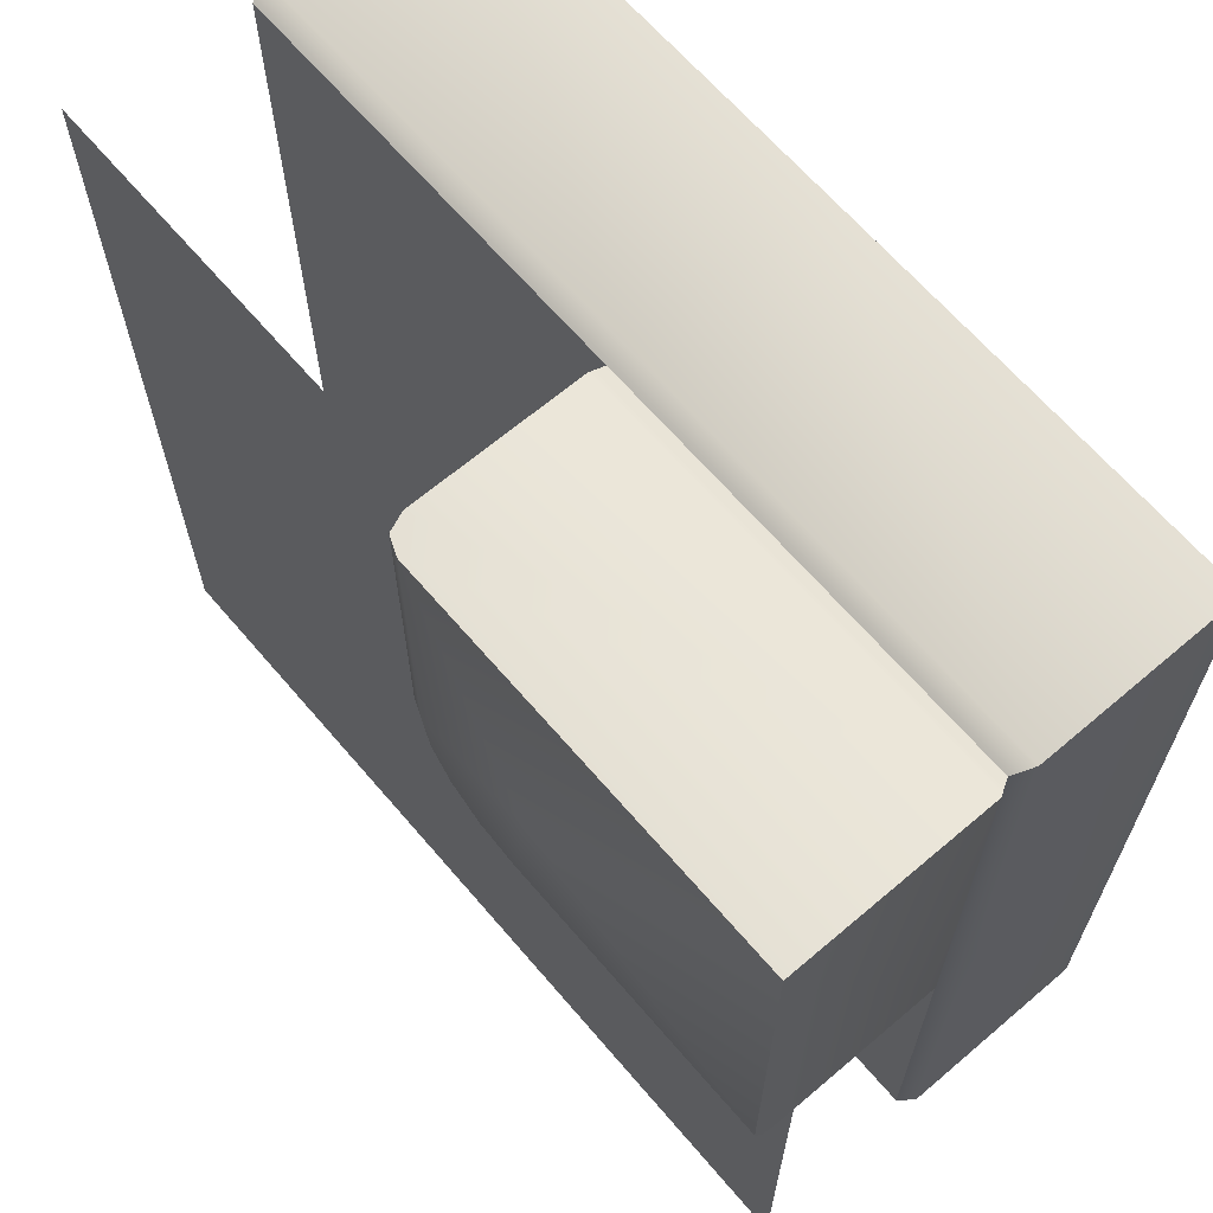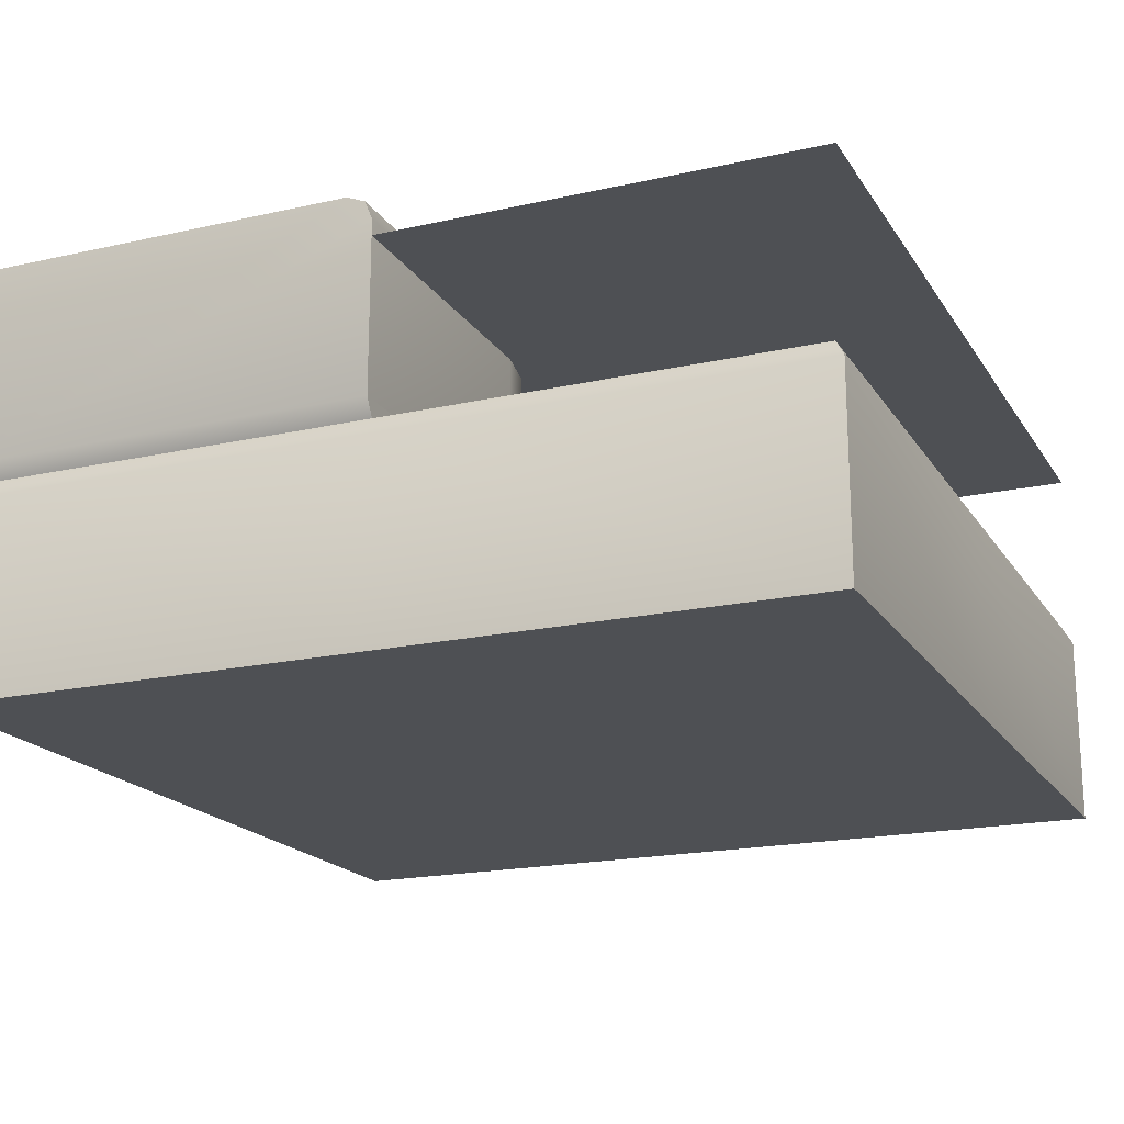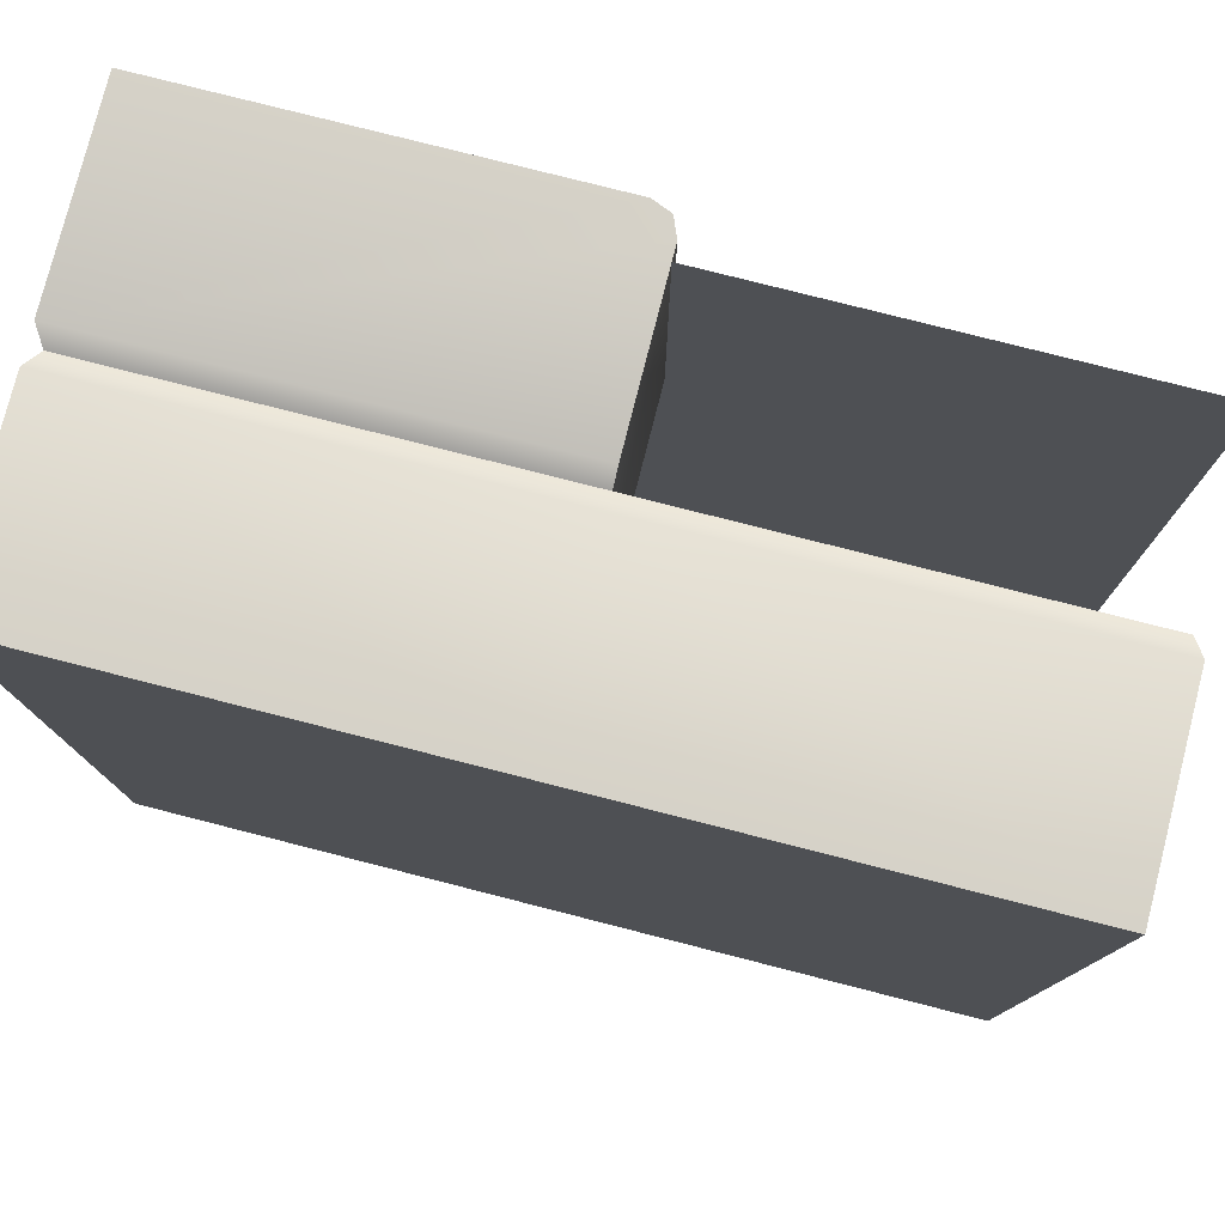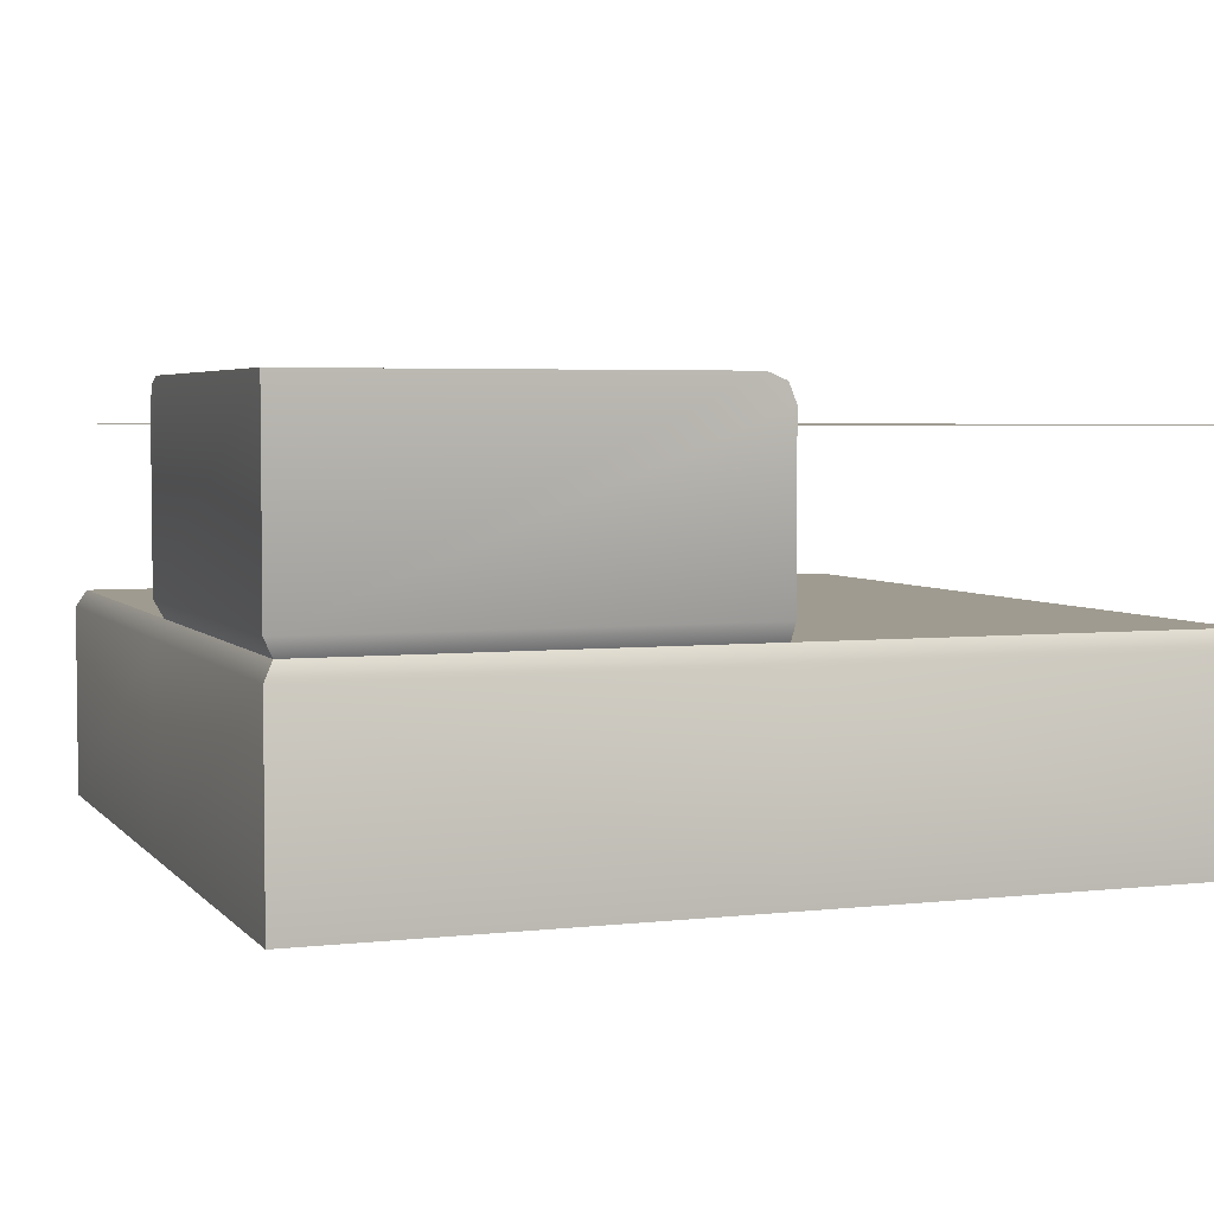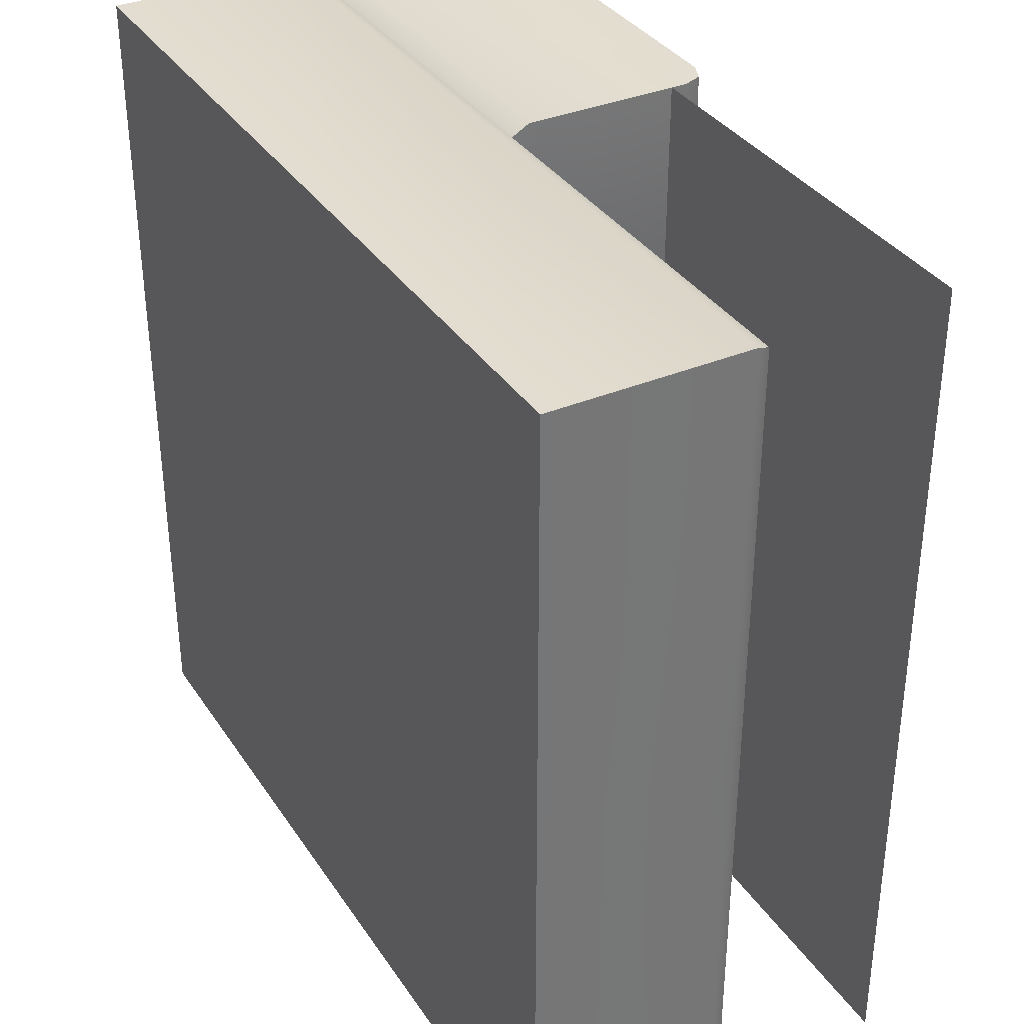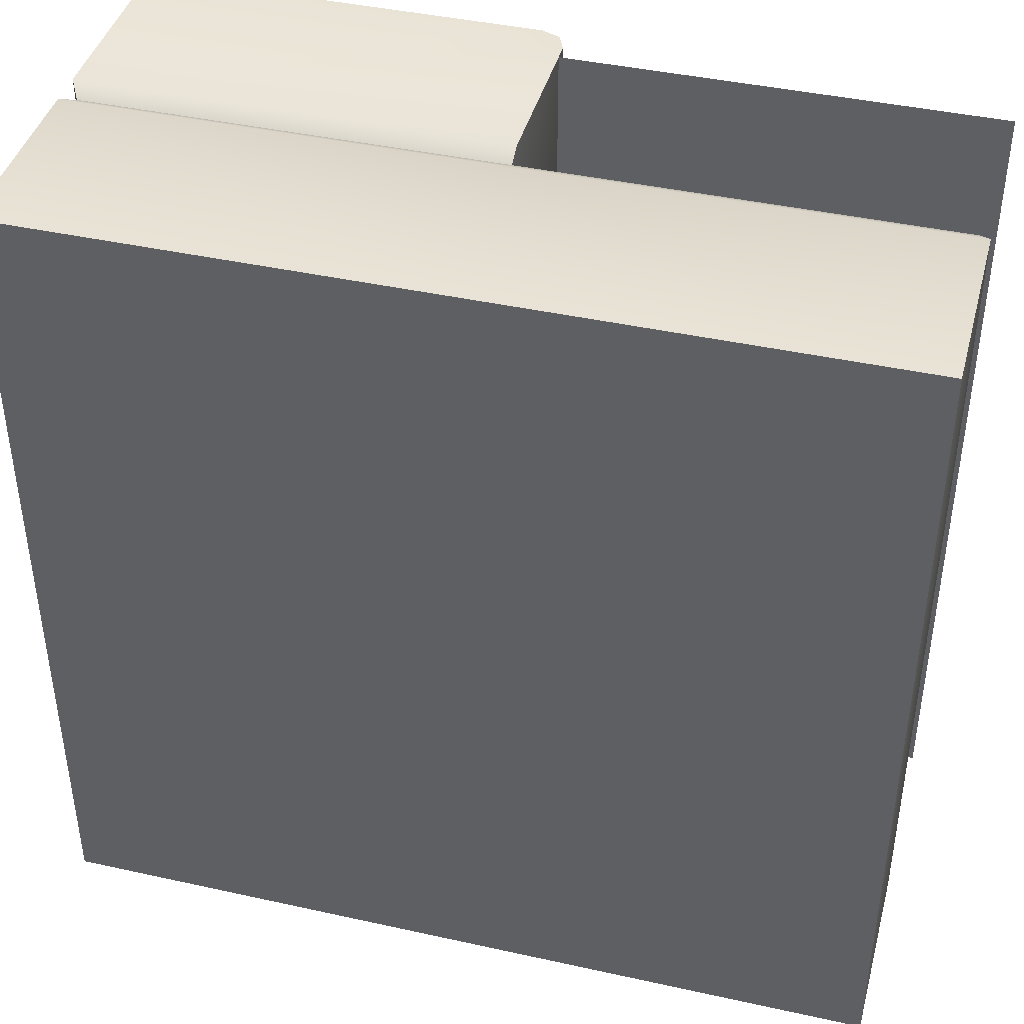
<metadata>
{"format":"obj","ext":"obj","renderer":"f3d","projection":"perspective","resolution":1024,"background":"white","views":[{"elev":65.4,"azim":-130.5,"up":"+Z"},{"elev":-18.9,"azim":23.2,"up":"+Y"},{"elev":78.2,"azim":14.3,"up":"+Z"},{"elev":4.1,"azim":-20.4,"up":"+Y"},{"elev":35.3,"azim":60.9,"up":"+Z"},{"elev":42.0,"azim":14.9,"up":"+Z"}]}
</metadata>
<code>
o square_rock_waterOuterCorner_noSides_Cube.468
v -1 0 1
v -1 0 -1
v 1 0 1
v 1 0 -1
v -0.9765 0.5 0.9765
v -0.9765 0.5 -0.9765
v 0.9765 0.5 -0.9765
v 0.9765 0.5 0.9765
v -1 0.5412 1
v -1 0.4588 -1
v 1 0.4588 -1
v 1 0.4588 1
v -1 0.4588 1
v 0 0 -1
v 0 0.4588 -1
v 0 0 1
v 0 0.4588 1
v 0 0.5412 1
v 0 0.5 0.9765
v 0 0.5 -0.9765
v -1 0 0
v 1 0 0
v -1 0.4588 0
v -1 0.5412 0
v 1 0.4588 0
v 0.9765 0.5 0
v -0.9765 0.5 0
v 0 0 0
v -0.3615 1 0.3615
v 0 0.9 -1
v -1 0.9 -1
v 0 0.9 1
v 1 0.9 1
v 1 0.9 0
v 1 0.9 -1
v -1 0.9 0
v -0.2 0.9 0.2
v 0 0.5412 0.3046
v -0.3046 0.5412 0
v -0.02319 0.5412 0.1881
v -0.08922 0.5412 0.08922
v -0.1881 0.5412 0.02319
v -0.3046 0.5 0
v 0 0.5 0.3046
v 0.1523 0.5 -0.1523
v -0.1881 0.5 0.02319
v -0.08922 0.5 0.08922
v -0.02319 0.5 0.1881
v -1 1 1
v -0.8925 1 0.06085
v -1 0.9381 0
v -1 1 0.06191
v -1 0.9819 0.01782
v 0 0.9381 1
v -0.06085 1 0.8925
v -0.06191 1 1
v -0.01782 0.9819 1
v -0.02319 0.9381 0.1881
v -0.08 1 0.2172
v -0.03983 0.9819 0.1966
v -0.0608 1 0.3142
v 0 0.9381 0.3046
v -0.01781 0.9819 0.3074
v -0.08922 0.9381 0.08922
v -0.1349 1 0.1349
v -0.1026 0.9819 0.1026
v -0.1881 0.9381 0.02319
v -0.2172 1 0.08
v -0.1966 0.9819 0.03983
v -0.3046 0.9381 0
v -0.3142 1 0.0608
v -0.3074 0.9819 0.01781
f 24 39 43 27
f 38 44 48 40
f 40 48 47 41
f 41 47 46 42
f 42 46 43 39
f 19 44 38 18
f 5 19 18 9
f 9 24 27 5
f 39 24 51 70
f 29 55 61
f 18 38 62 54
f 29 71 50
f 58 40 41 64
f 29 59 65
f 29 65 68
f 29 68 71
f 24 9 49 52 51
f 9 18 54 56 49
f 62 38 40 58
f 64 41 42 67
f 67 42 39 70
f 29 49 56 55
f 29 61 59
f 50 53 52
f 53 51 52
f 54 57 56
f 57 55 56
f 59 61 63 60
f 60 63 62 58
f 65 59 60 66
f 66 60 58 64
f 68 65 66 69
f 69 66 64 67
f 71 68 69 72
f 72 69 67 70
f 50 71 72 53
f 53 72 70 51
f 61 55 57 63
f 63 57 54 62
f 29 50 52 49
f 27 43 45 20 6
f 19 8 26 45 44
f 45 26 7 20
f 43 46 47 48 44 45
f 17 19 5 13
f 11 7 26 25
f 13 5 27 23
f 15 20 7 11
f 26 8 12 25
f 16 17 13 1
f 28 21 2 14
f 23 27 6 10
f 21 1 13 23
f 22 25 12 3
f 14 15 11 4
f 10 6 20 15
f 2 10 15 14
f 22 28 14 4
f 3 12 17 16
f 3 16 28 22
f 4 11 25 22
f 2 21 23 10
f 16 1 21 28
f 12 8 19 17
f 34 37 32 33
f 35 30 37 34
f 30 31 36 37

</code>
